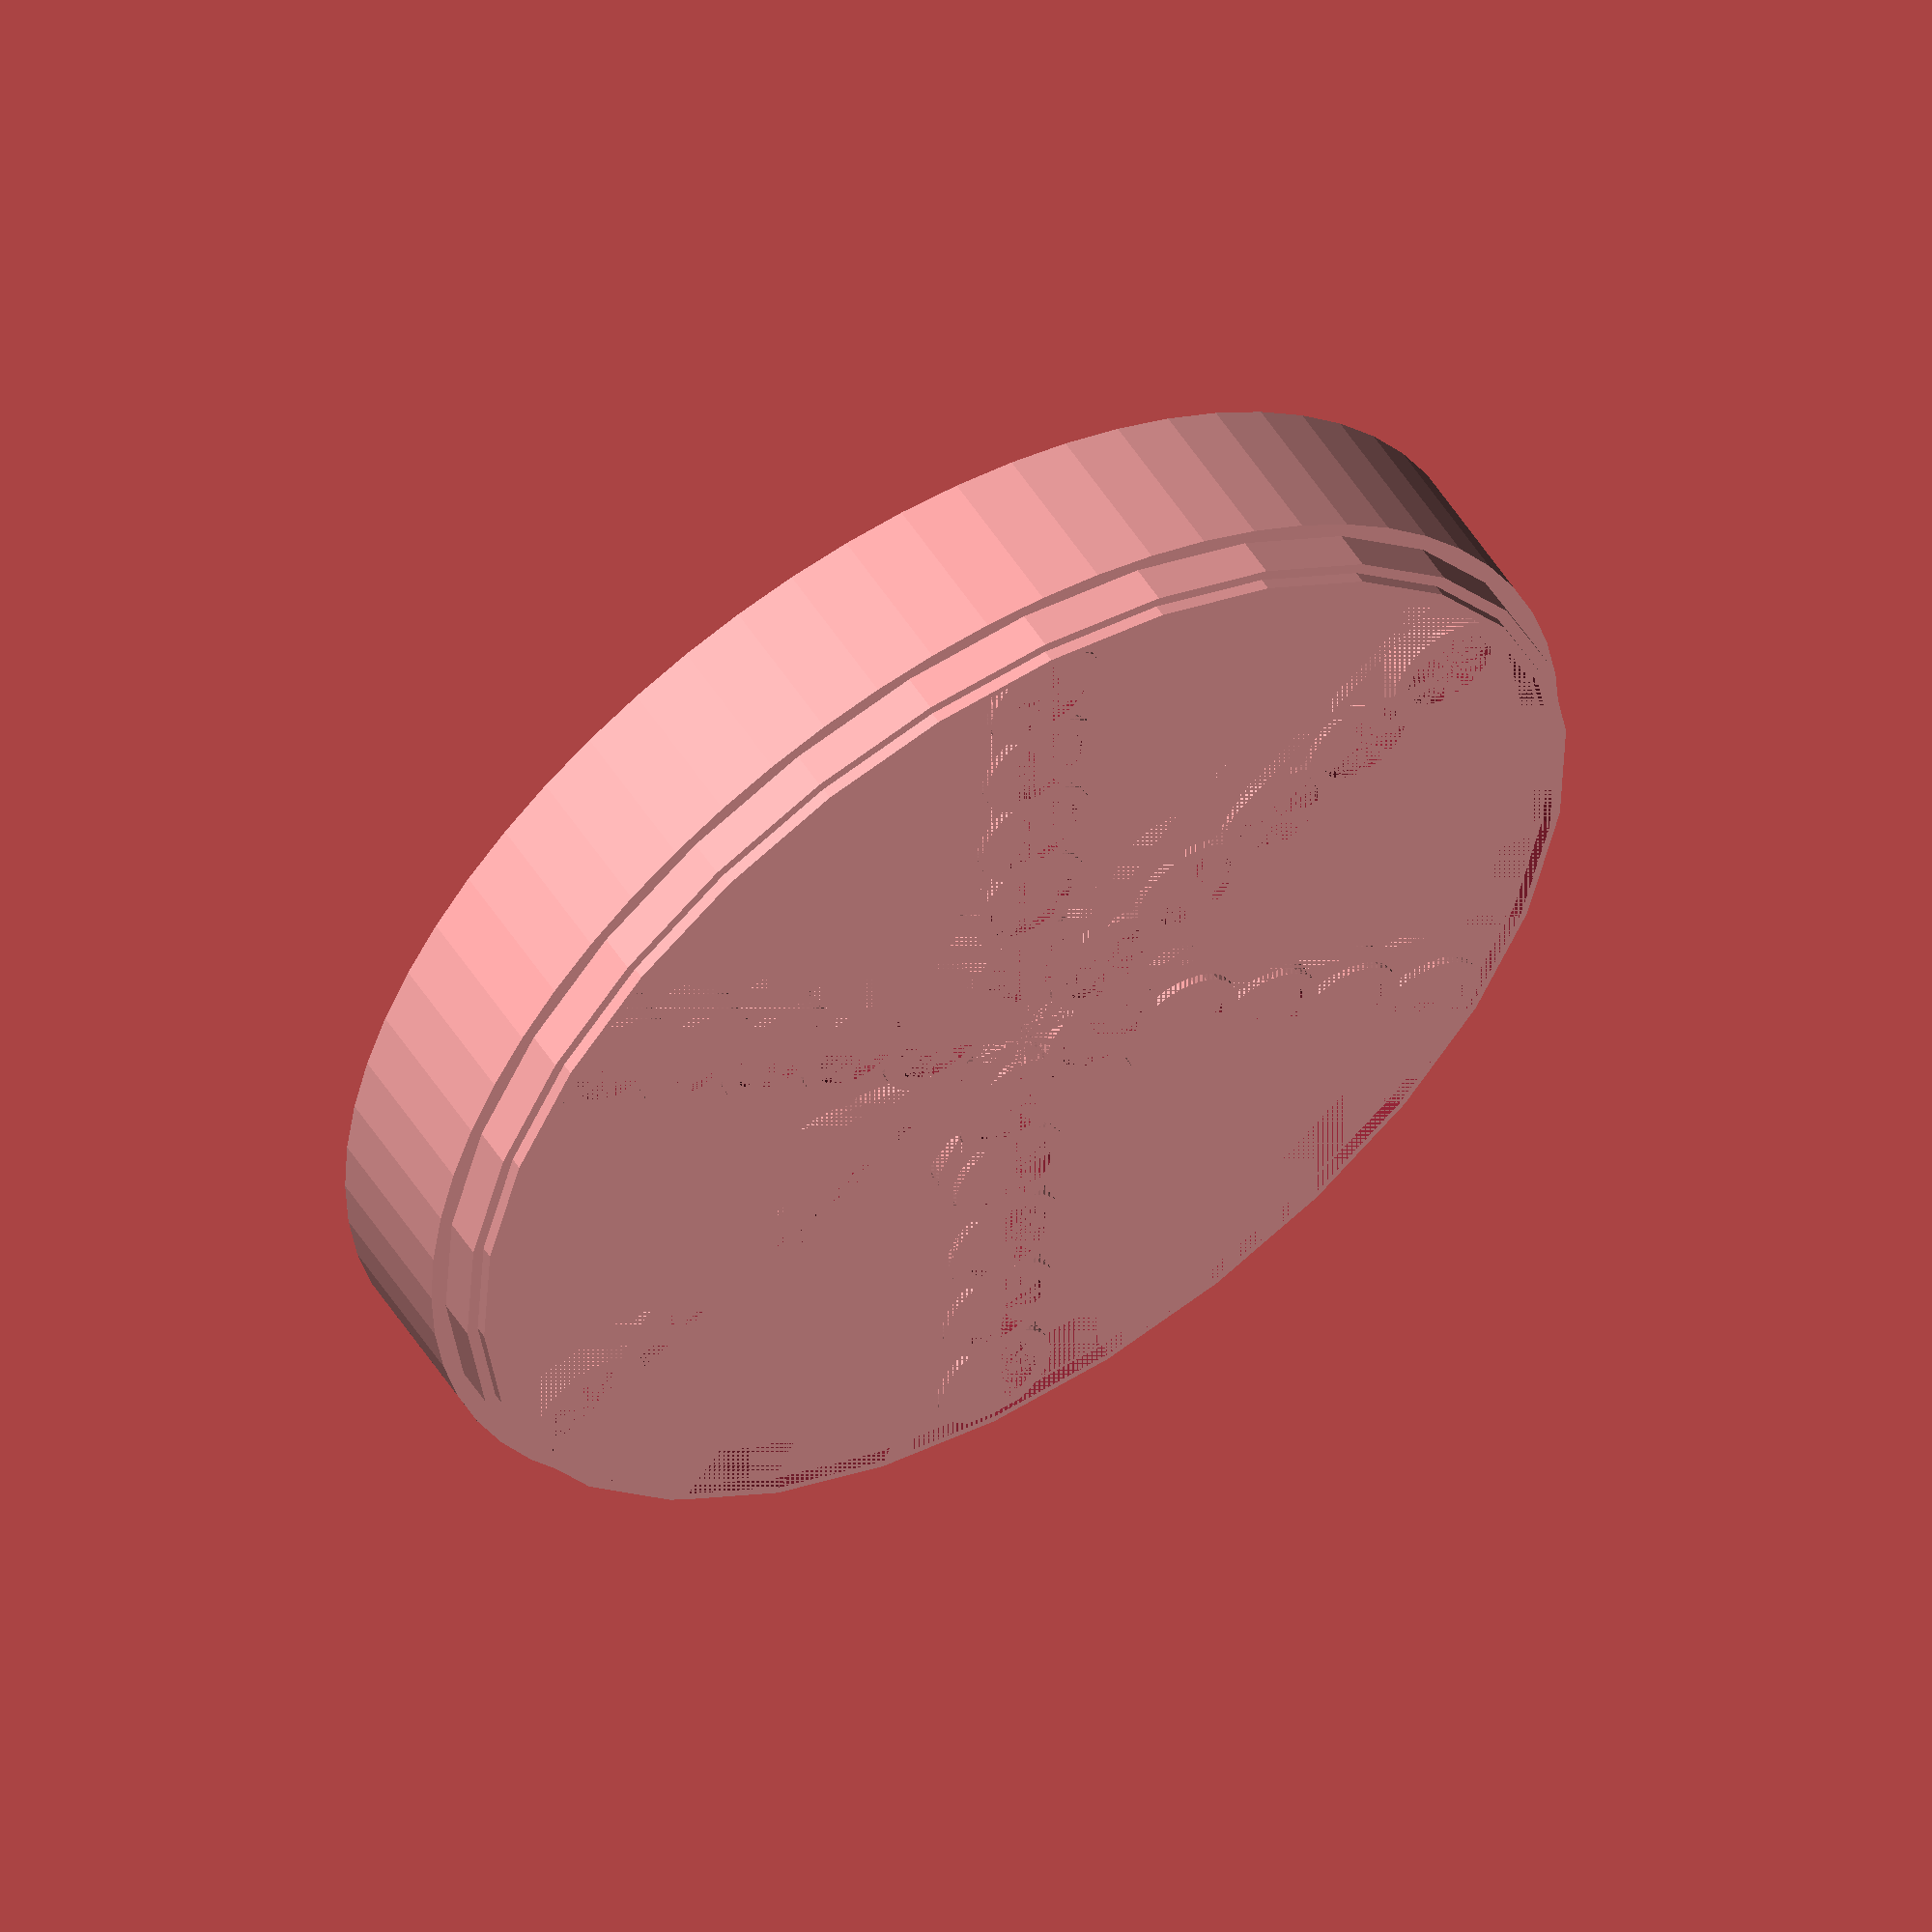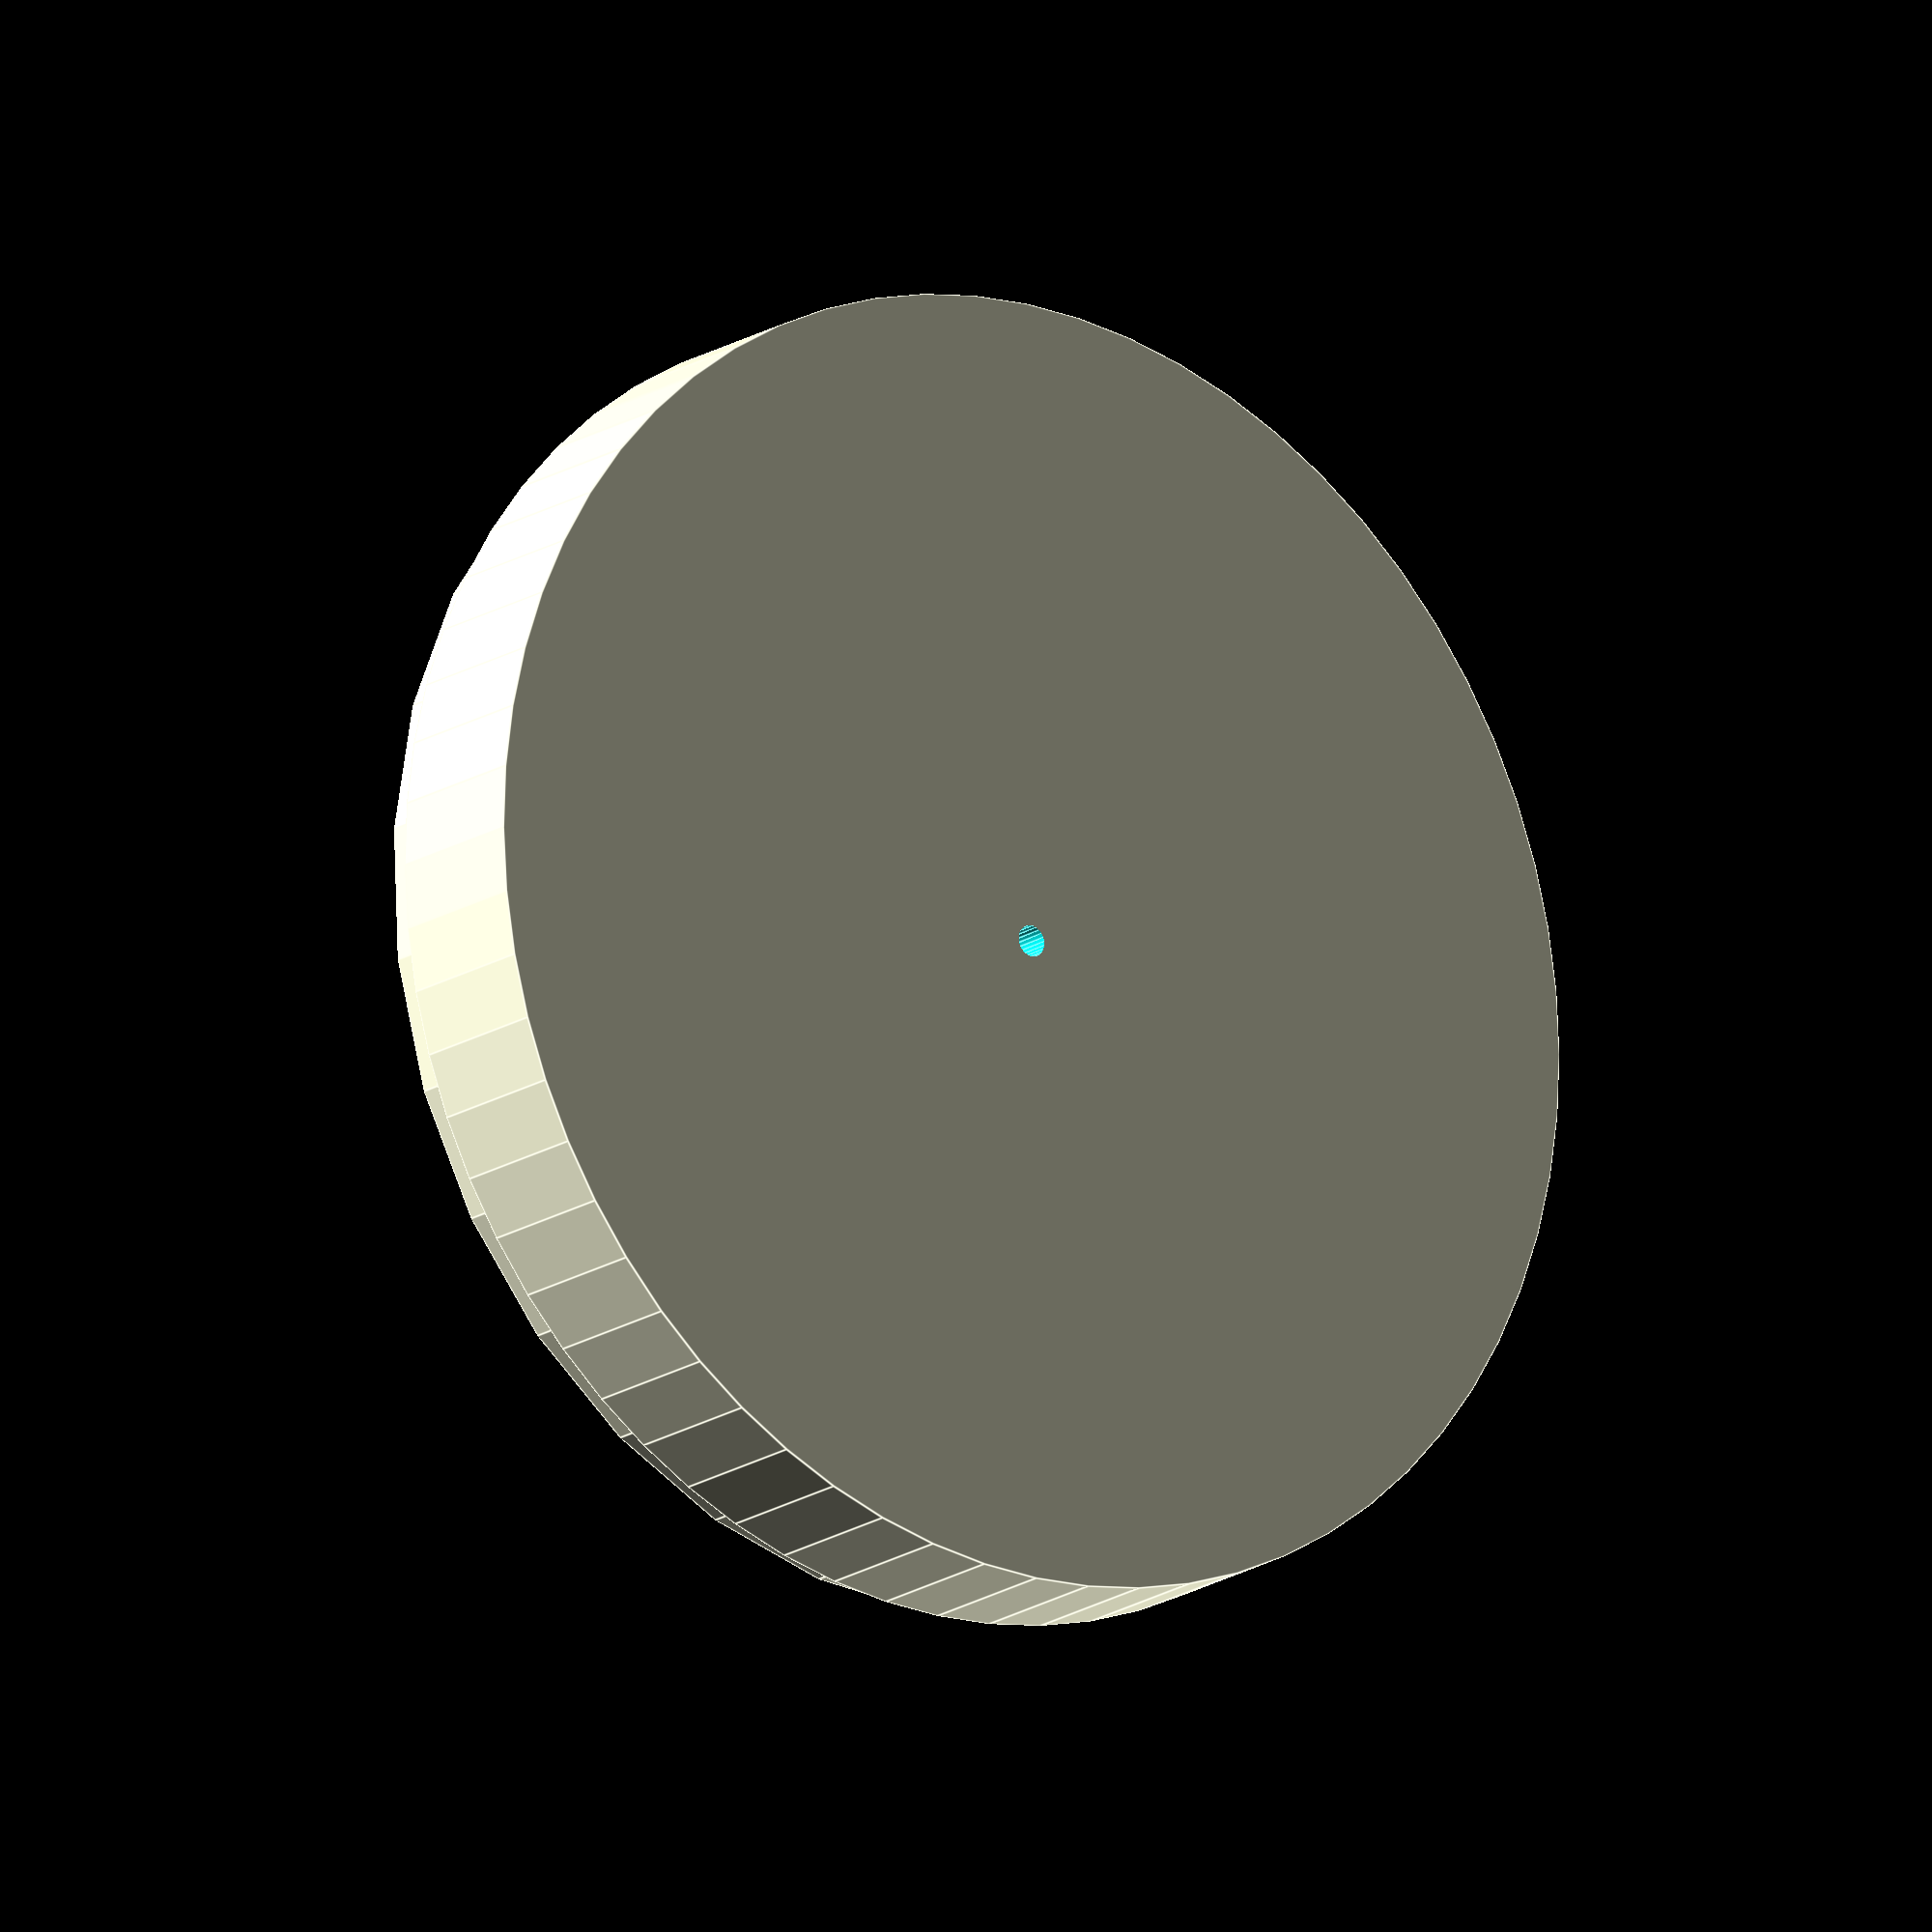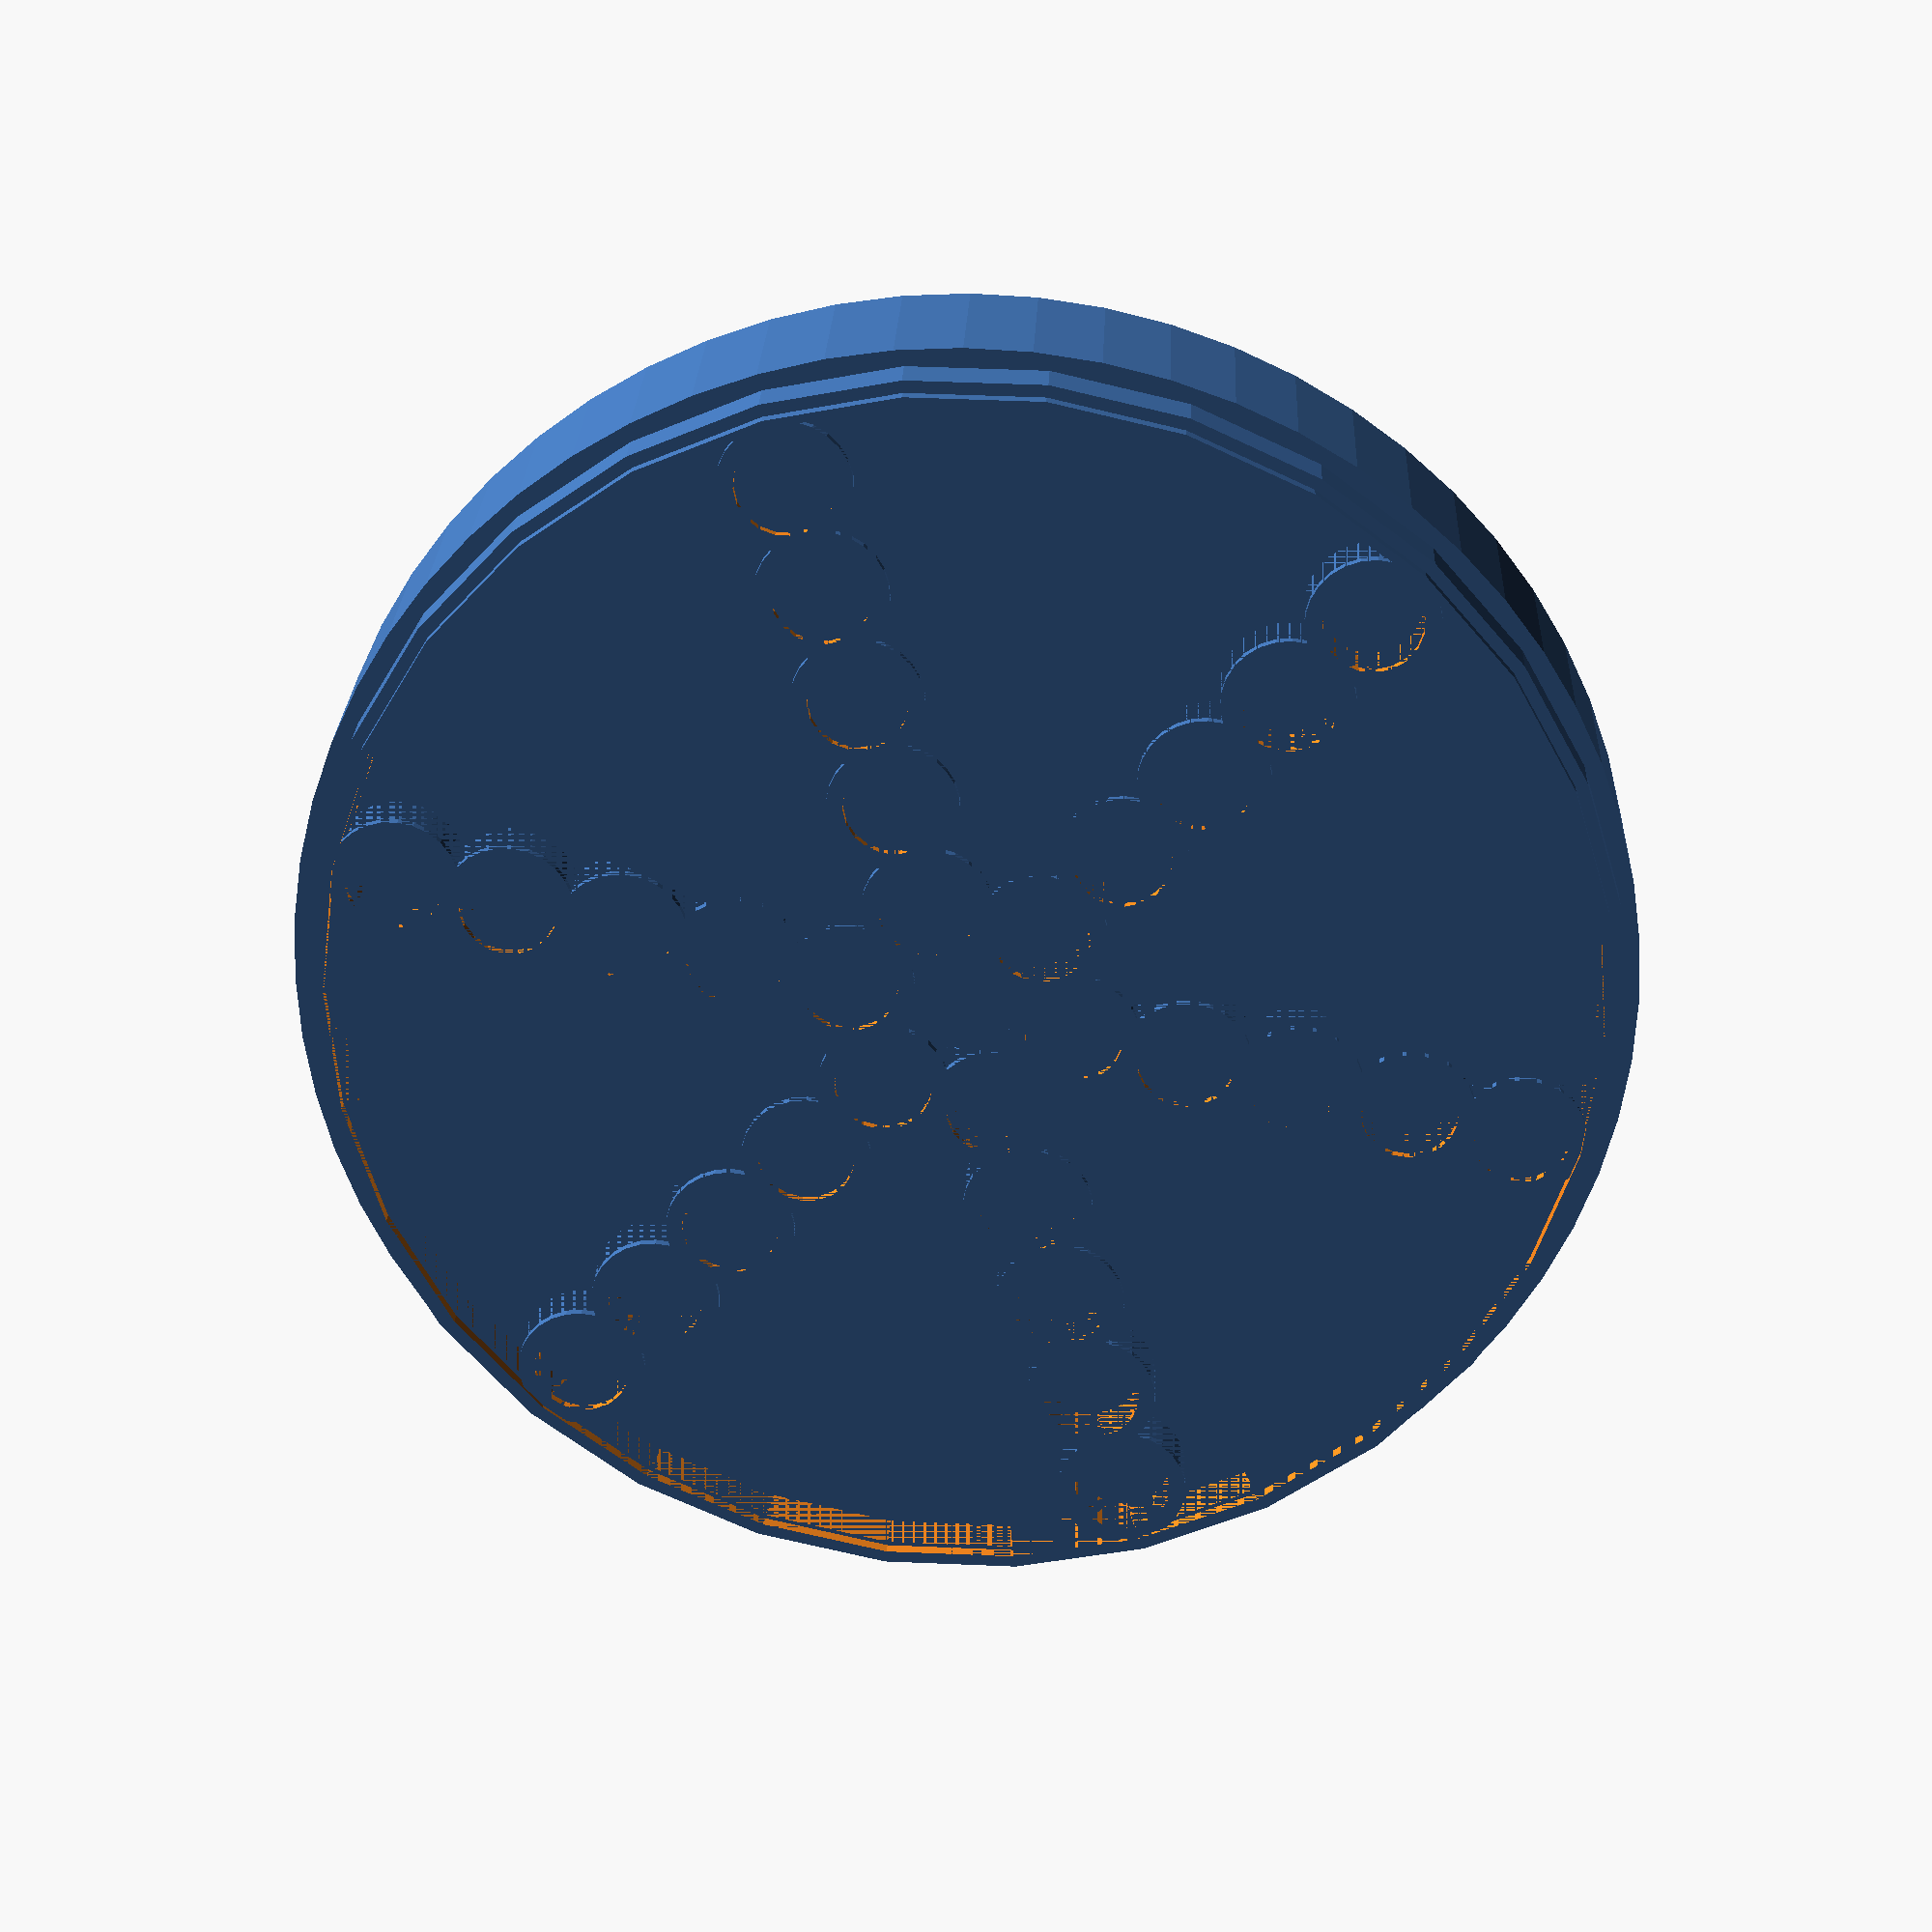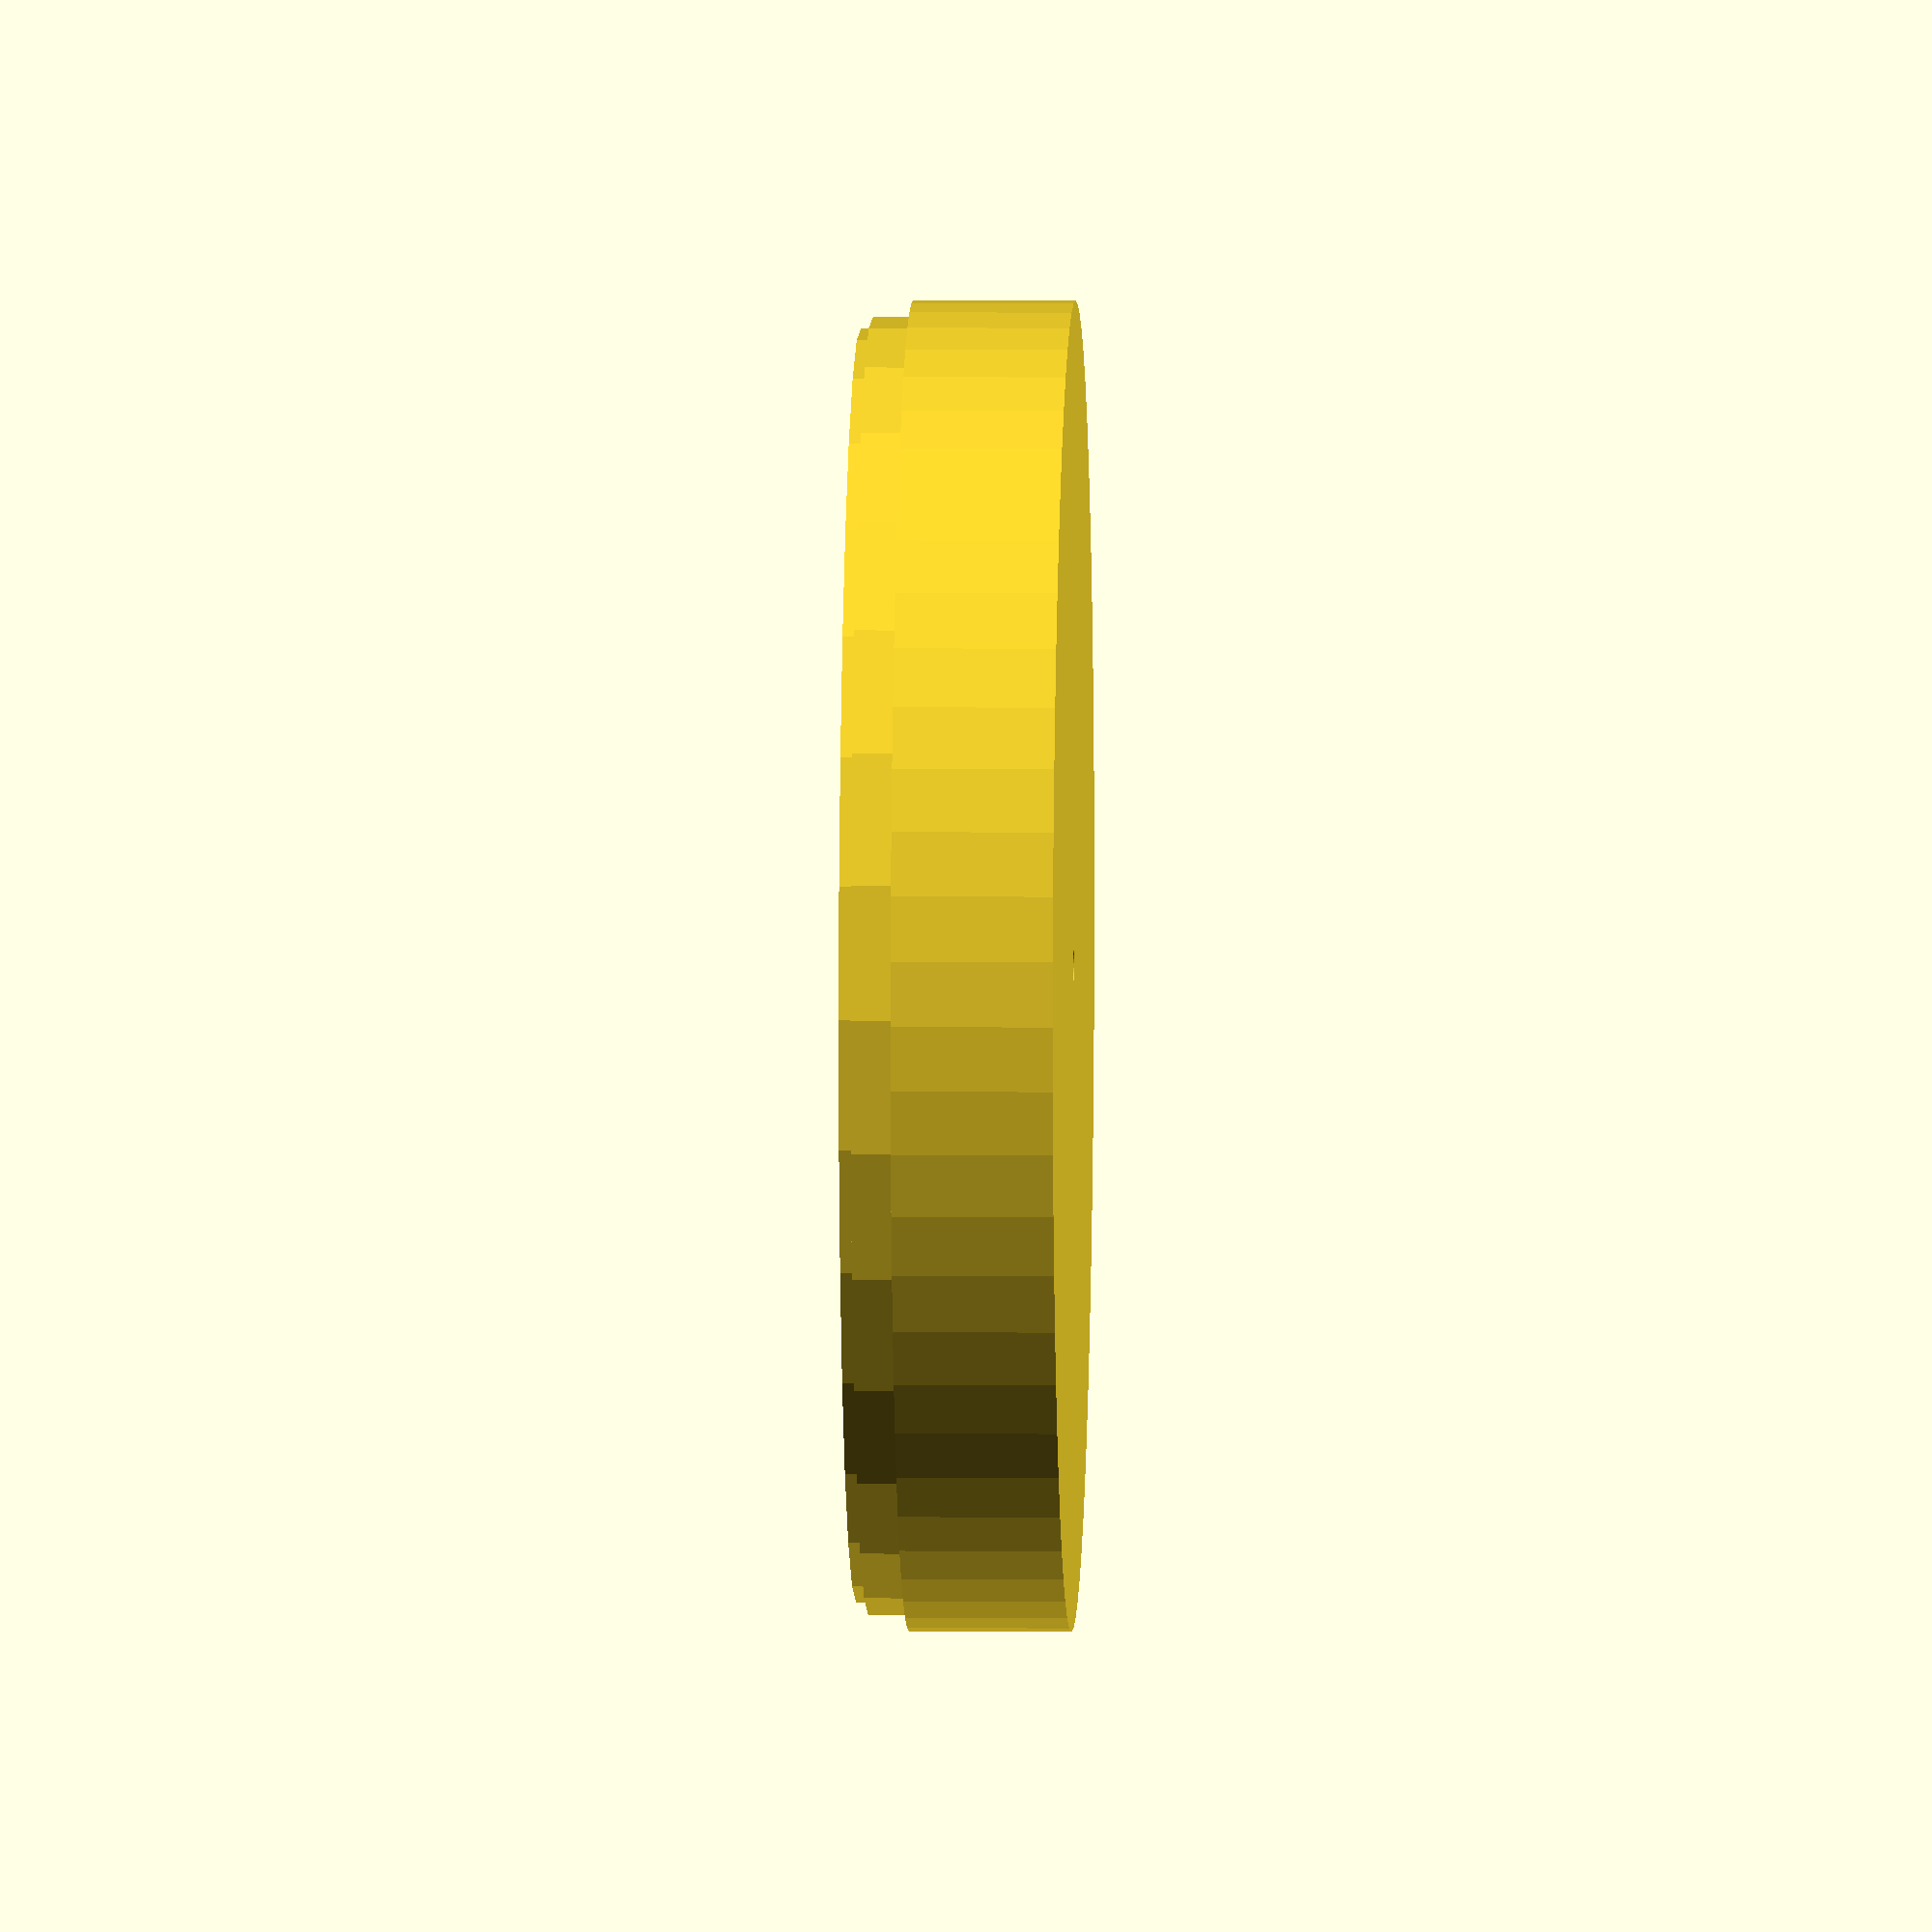
<openscad>
r_ydre = 82;
r_indre = r_ydre-2;
r_kugle = 6;
d = 3;

module ring(r,d,h){
    difference(){
        cylinder(r = r, h=h);
        translate([0,0,-1])
            cylinder(r=r-d, h=h+1);
        }
    }
    
translate([0,0,-20]){
    difference(){
        cylinder(r = r_ydre, h = 20, $fn = 64);
        translate([0,0,-1])
            cylinder(r=2, h=22, $fn = 24);
        }
    }
ring(r_indre,d,r_kugle-1);
translate([0,0,r_kugle-1]){
    ring(r_indre-d/2,1,d/2);
    }

for (i =[0:5]){
    for (j=[1:5]){
        rotate([0,0,60*i])
            translate([j*(2*r_kugle+2),0,0])
                ring(r_kugle+2,2,r_kugle);
        }
    }
</openscad>
<views>
elev=305.1 azim=213.0 roll=327.9 proj=o view=wireframe
elev=17.1 azim=248.0 roll=142.5 proj=o view=edges
elev=334.1 azim=253.1 roll=2.4 proj=p view=wireframe
elev=354.2 azim=275.1 roll=91.8 proj=o view=solid
</views>
